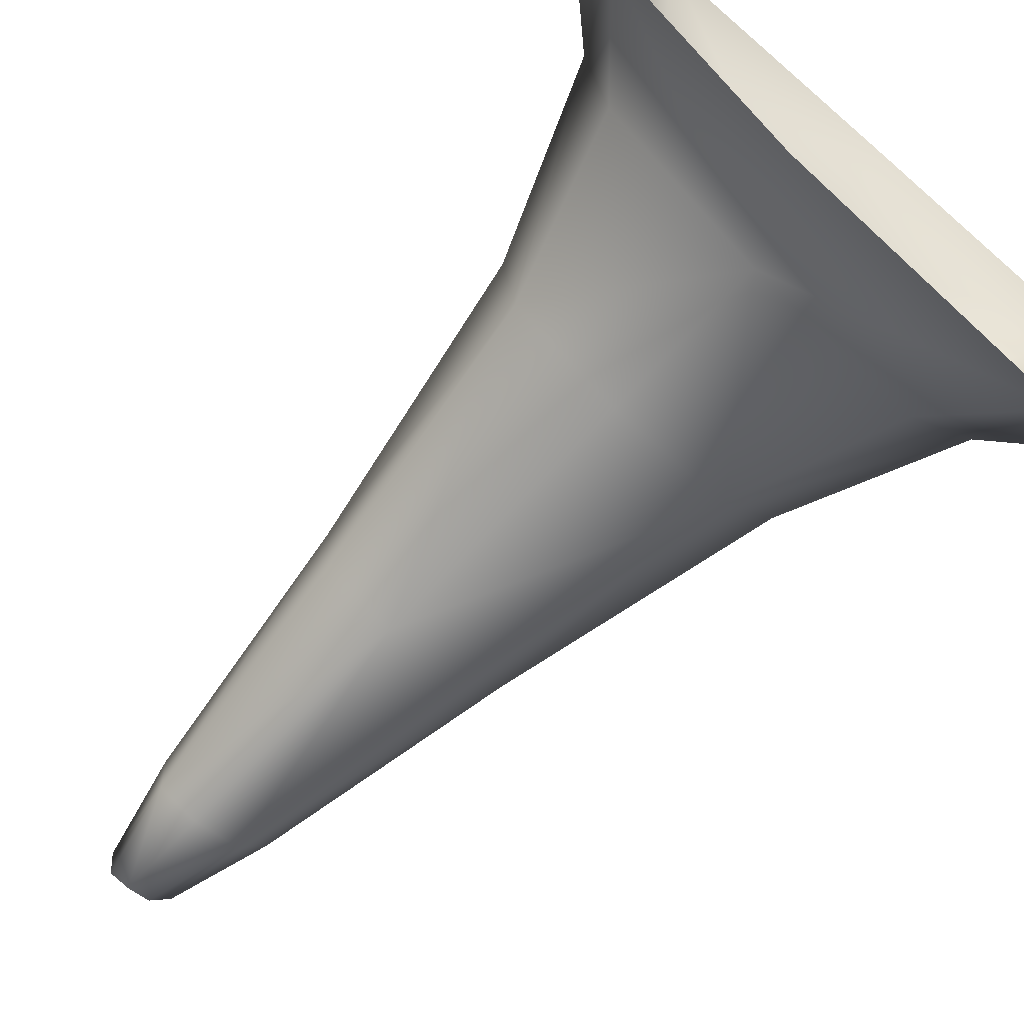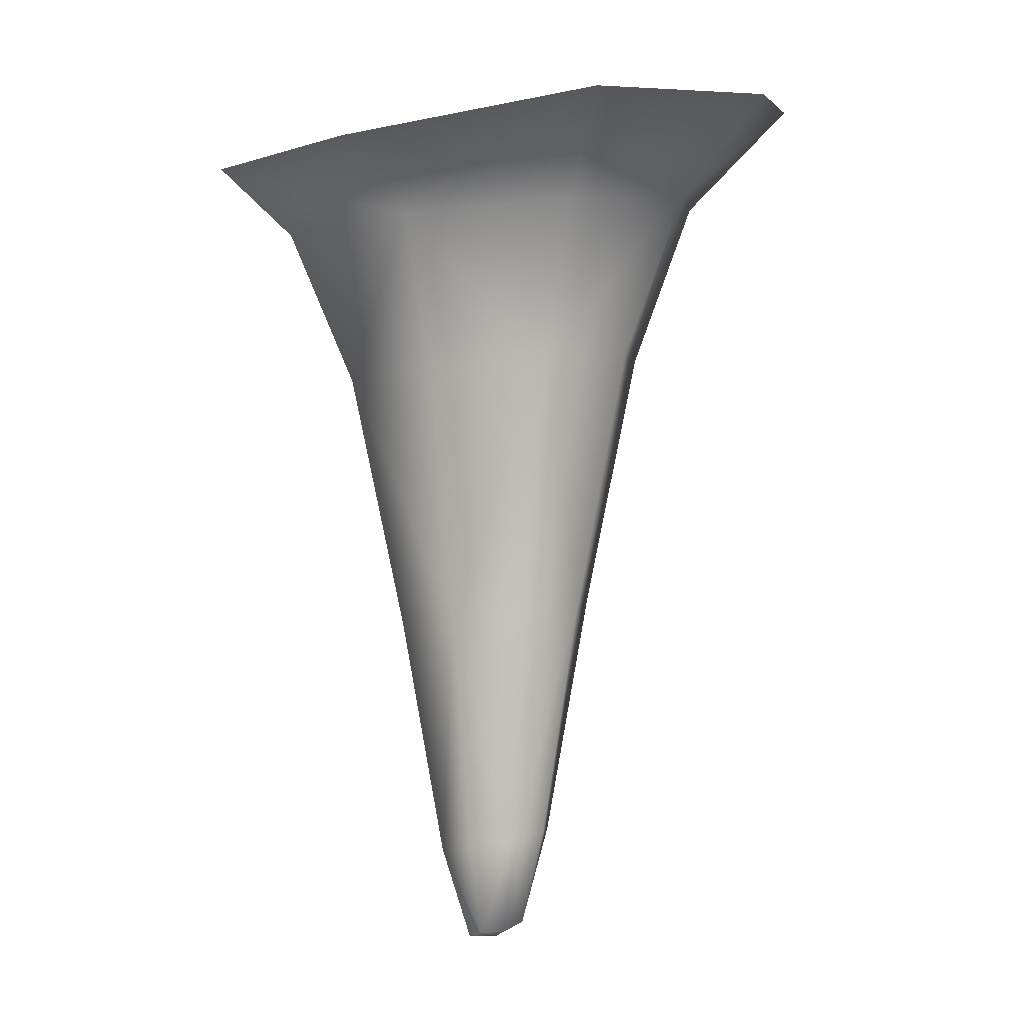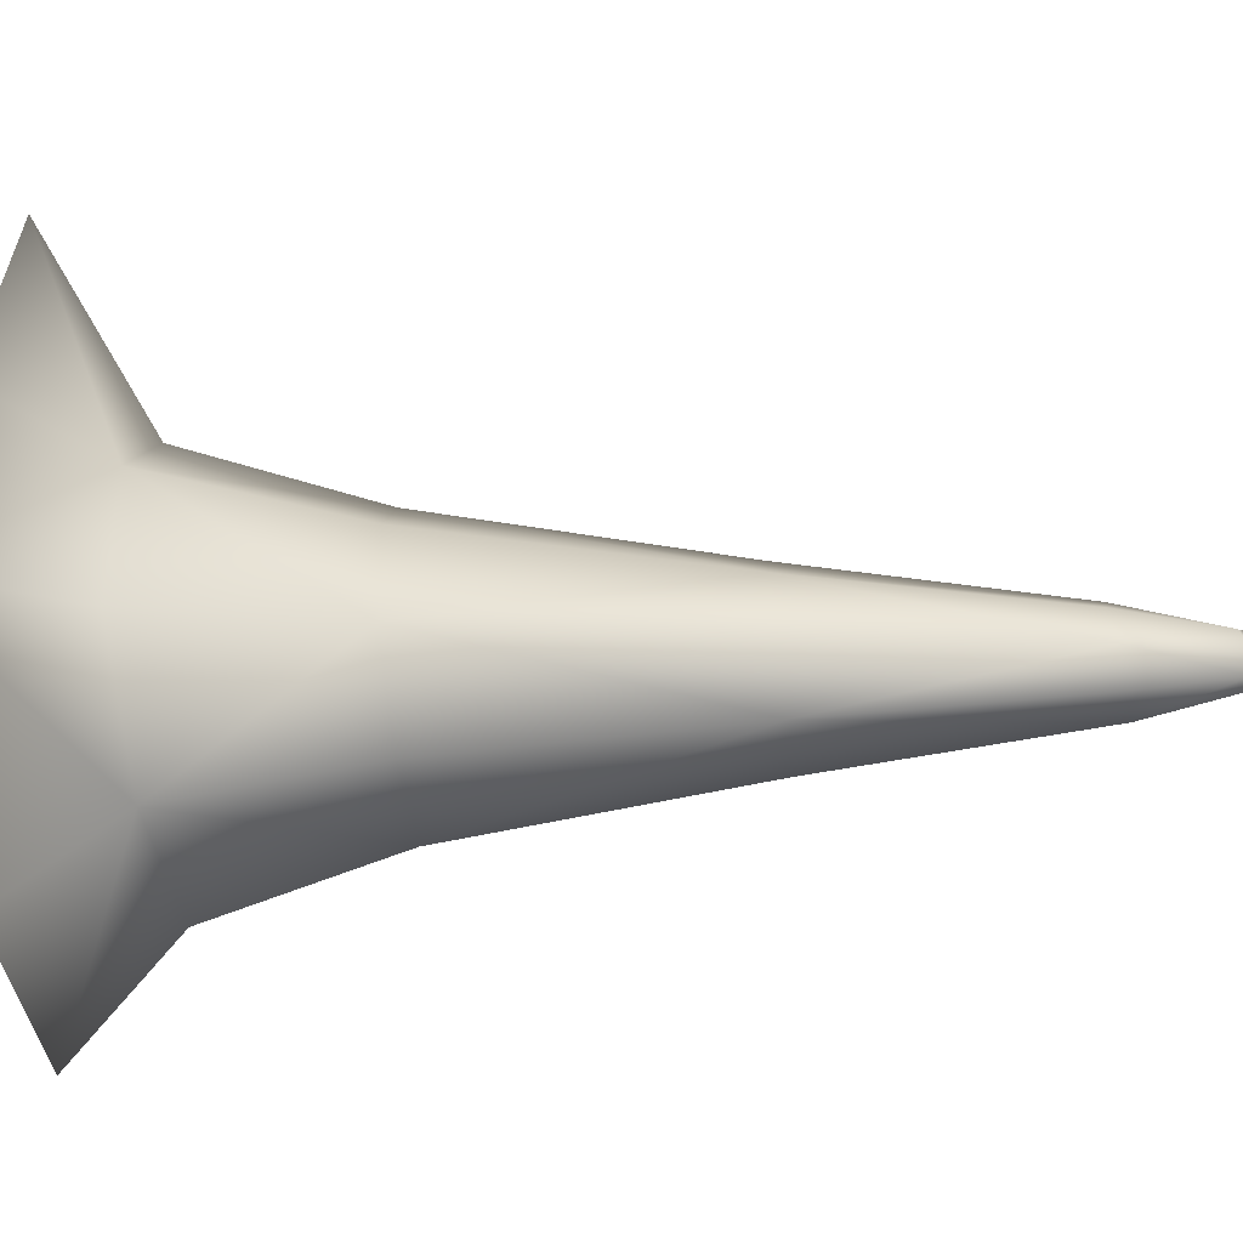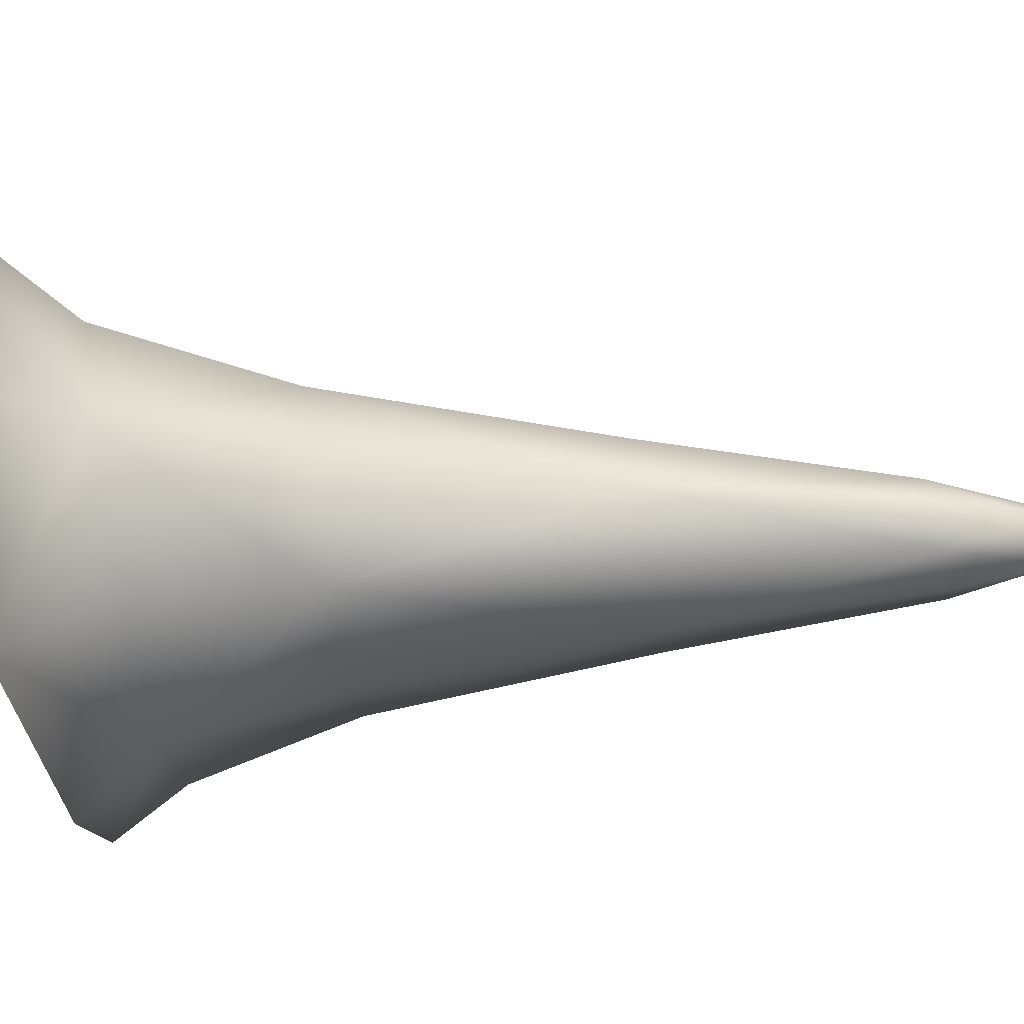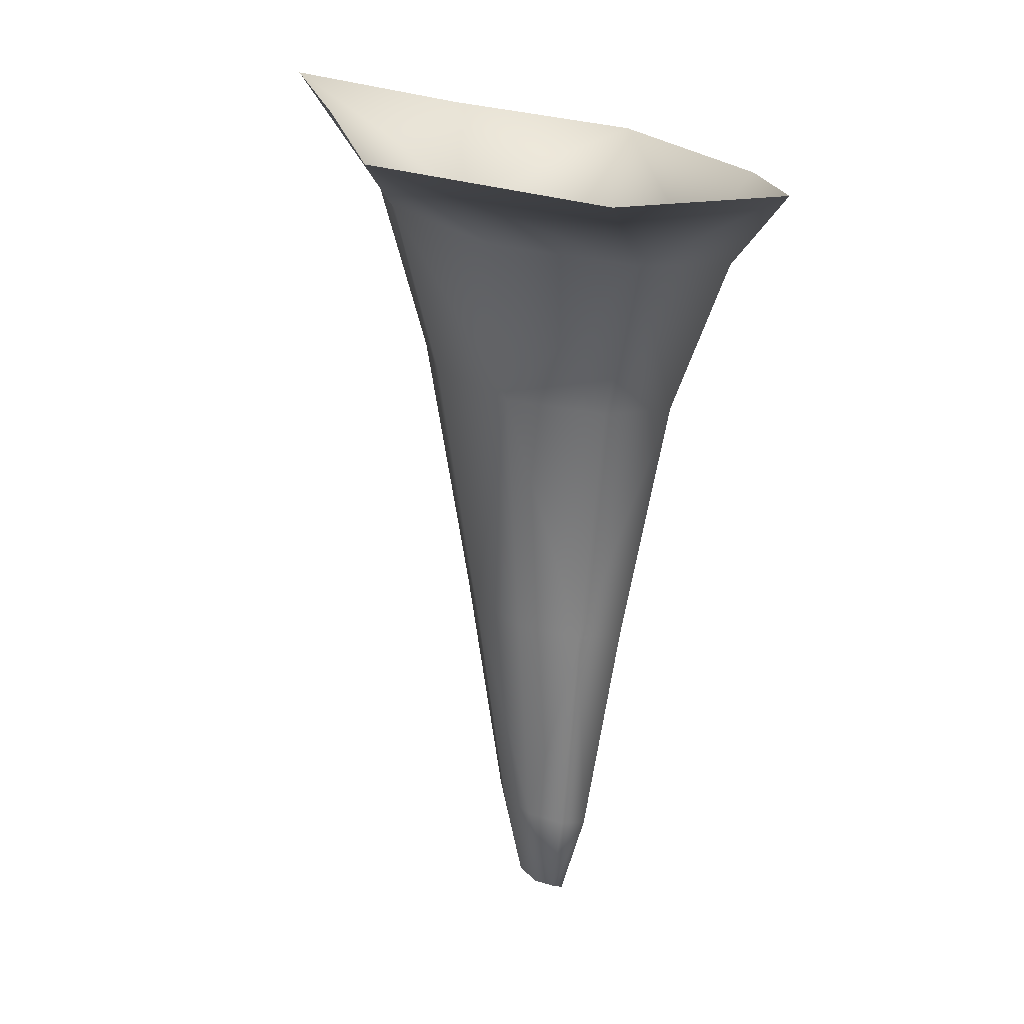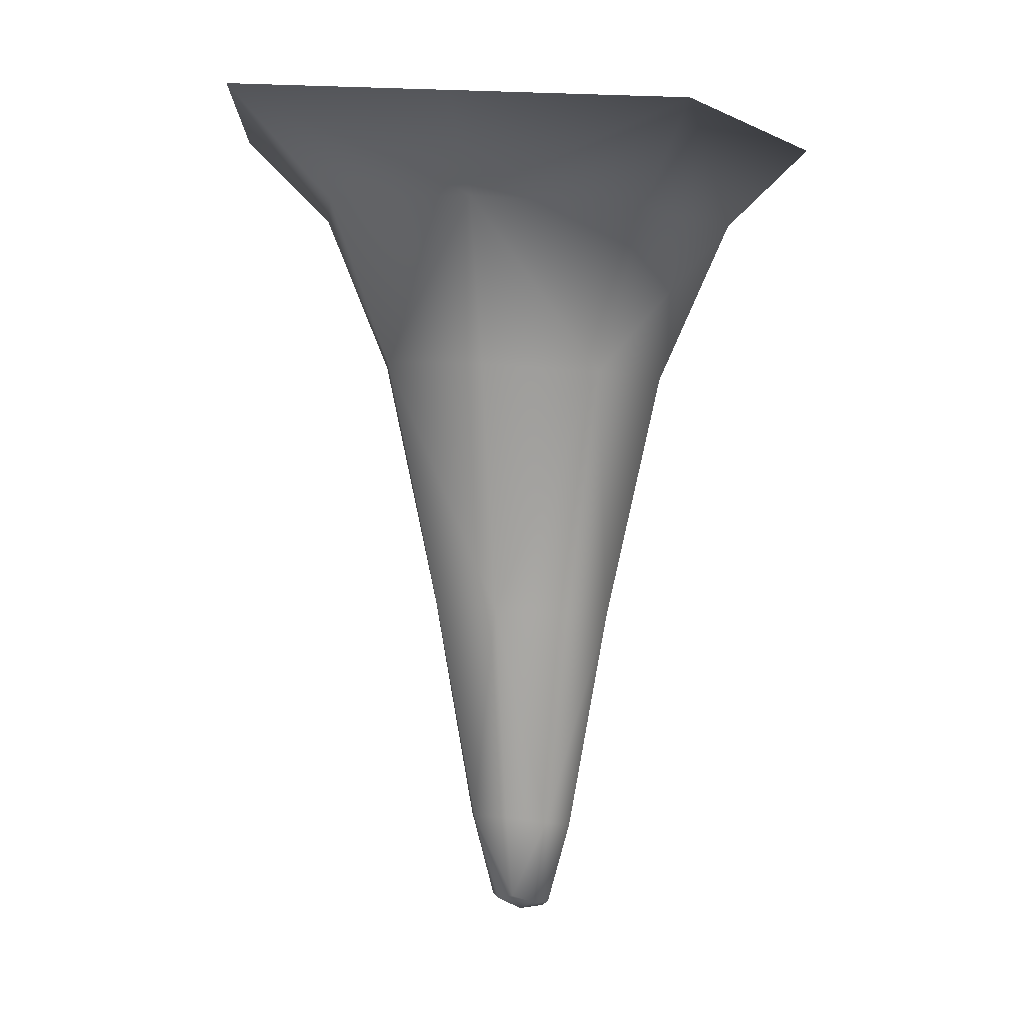
<metadata>
{"format":"obj","ext":"obj","renderer":"f3d","projection":"perspective","resolution":1024,"background":"white","views":[{"elev":-79.3,"azim":134.7,"up":"+Z"},{"elev":-7.4,"azim":-154.8,"up":"+Y"},{"elev":19.9,"azim":-92.6,"up":"+Z"},{"elev":-31.5,"azim":-87.1,"up":"+Z"},{"elev":17.3,"azim":66.2,"up":"+Y"},{"elev":5.8,"azim":11.5,"up":"+Y"}]}
</metadata>
<code>
g s-UpperStalag13
v -5722 1169 -1.025e+04
v -5720 1171 -1.024e+04
v -5725 1151 -1.024e+04
v -5727 1149 -1.025e+04
v -5724 1173 -1.024e+04
v -5728 1151 -1.024e+04
v -5732 1149 -1.024e+04
v -5731 1150 -1.025e+04
v -5730 1169 -1.025e+04
v -5736 1150 -1.025e+04
v -5740 1171 -1.025e+04
v -5734 1174 -1.023e+04
v -5733 1153 -1.024e+04
v -5728 1151 -1.024e+04
v -5742 1174 -1.024e+04
v -5737 1152 -1.024e+04
v -5732 1149 -1.024e+04
v -5744 1173 -1.024e+04
v -5739 1152 -1.024e+04
v -5740 1171 -1.025e+04
v -5736 1150 -1.025e+04
v -5672 1334 -1.027e+04
v -5661 1336 -1.023e+04
v -5681 1320 -1.024e+04
v -5689 1316 -1.027e+04
v -5683 1345 -1.018e+04
v -5698 1323 -1.022e+04
v -5709 1285 -1.022e+04
v -5697 1283 -1.024e+04
v -5703 1281 -1.026e+04
v -5726 1315 -1.028e+04
v -5715 1332 -1.029e+04
v -5727 1280 -1.027e+04
v -5754 1282 -1.026e+04
v -5765 1316 -1.027e+04
v -5778 1336 -1.029e+04
v -5738 1348 -1.019e+04
v -5737 1326 -1.021e+04
v -5794 1352 -1.02e+04
v -5773 1326 -1.022e+04
v -5761 1287 -1.022e+04
v -5736 1287 -1.022e+04
v -5804 1341 -1.025e+04
v -5781 1321 -1.024e+04
v -5778 1336 -1.029e+04
v -5765 1316 -1.027e+04
v -5754 1282 -1.026e+04
v -5766 1285 -1.024e+04
v -5710 1224 -1.024e+04
v -5713 1222 -1.026e+04
v -5718 1226 -1.023e+04
v -5729 1222 -1.026e+04
v -5746 1224 -1.026e+04
v -5754 1226 -1.024e+04
v -5750 1228 -1.023e+04
v -5746 1224 -1.026e+04
v -5735 1228 -1.023e+04
f 39 43 44
f 45 44 43
f 26 37 38
f 39 38 37
f 38 39 40
f 44 40 39
f 40 44 41
f 48 41 44
f 38 41 42
f 41 38 40
f 41 57 42
f 28 42 57
f 42 28 38
f 27 38 28
f 38 27 26
f 24 26 27
f 26 24 23
f 22 23 24
f 24 27 28
f 57 51 28
f 24 25 22
f 32 22 31
f 25 31 22
f 31 25 30
f 24 30 25
f 30 24 29
f 28 29 24
f 29 28 49
f 51 49 28
f 49 51 5
f 57 5 51
f 5 57 12
f 30 29 49
f 30 33 31
f 36 32 31
f 5 2 49
f 3 5 6
f 5 3 2
f 1 2 3
f 2 1 49
f 50 49 1
f 49 50 30
f 52 30 50
f 30 52 33
f 34 33 52
f 33 34 31
f 35 31 34
f 31 35 36
f 52 1 9
f 1 52 50
f 52 53 34
f 53 52 11
f 9 11 52
f 11 9 8
f 1 8 9
f 8 1 4
f 3 4 1
f 4 3 7
f 6 7 3
f 8 10 11
f 10 8 7
f 4 7 8
f 45 46 44
f 47 44 46
f 44 47 48
f 54 48 47
f 48 54 41
f 55 41 54
f 41 55 57
f 15 57 55
f 57 15 12
f 13 12 15
f 12 13 5
f 14 5 13
f 54 15 55
f 15 54 18
f 47 56 54
f 20 54 56
f 54 20 18
f 19 18 20
f 18 19 15
f 16 15 19
f 15 16 13
f 17 13 16
f 13 17 14
f 20 21 19
f 17 19 21
f 19 17 16

</code>
